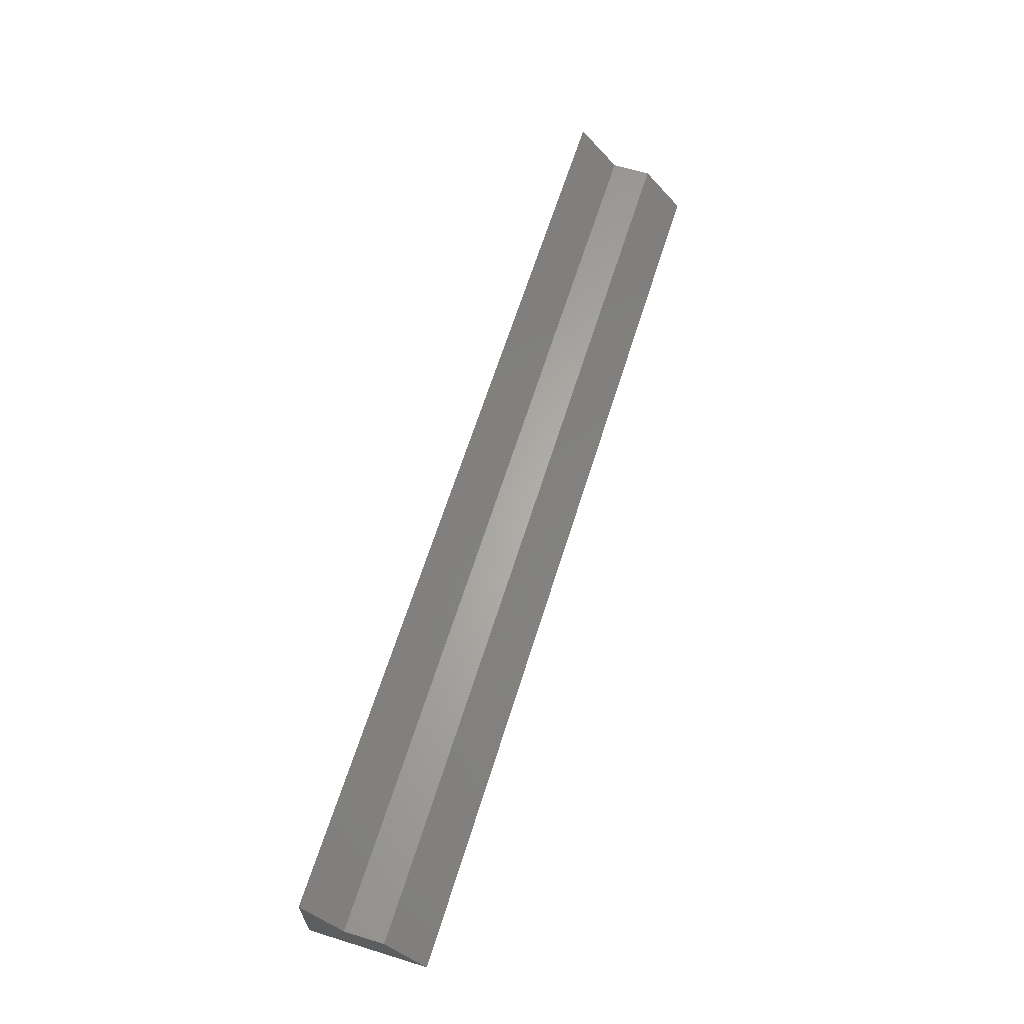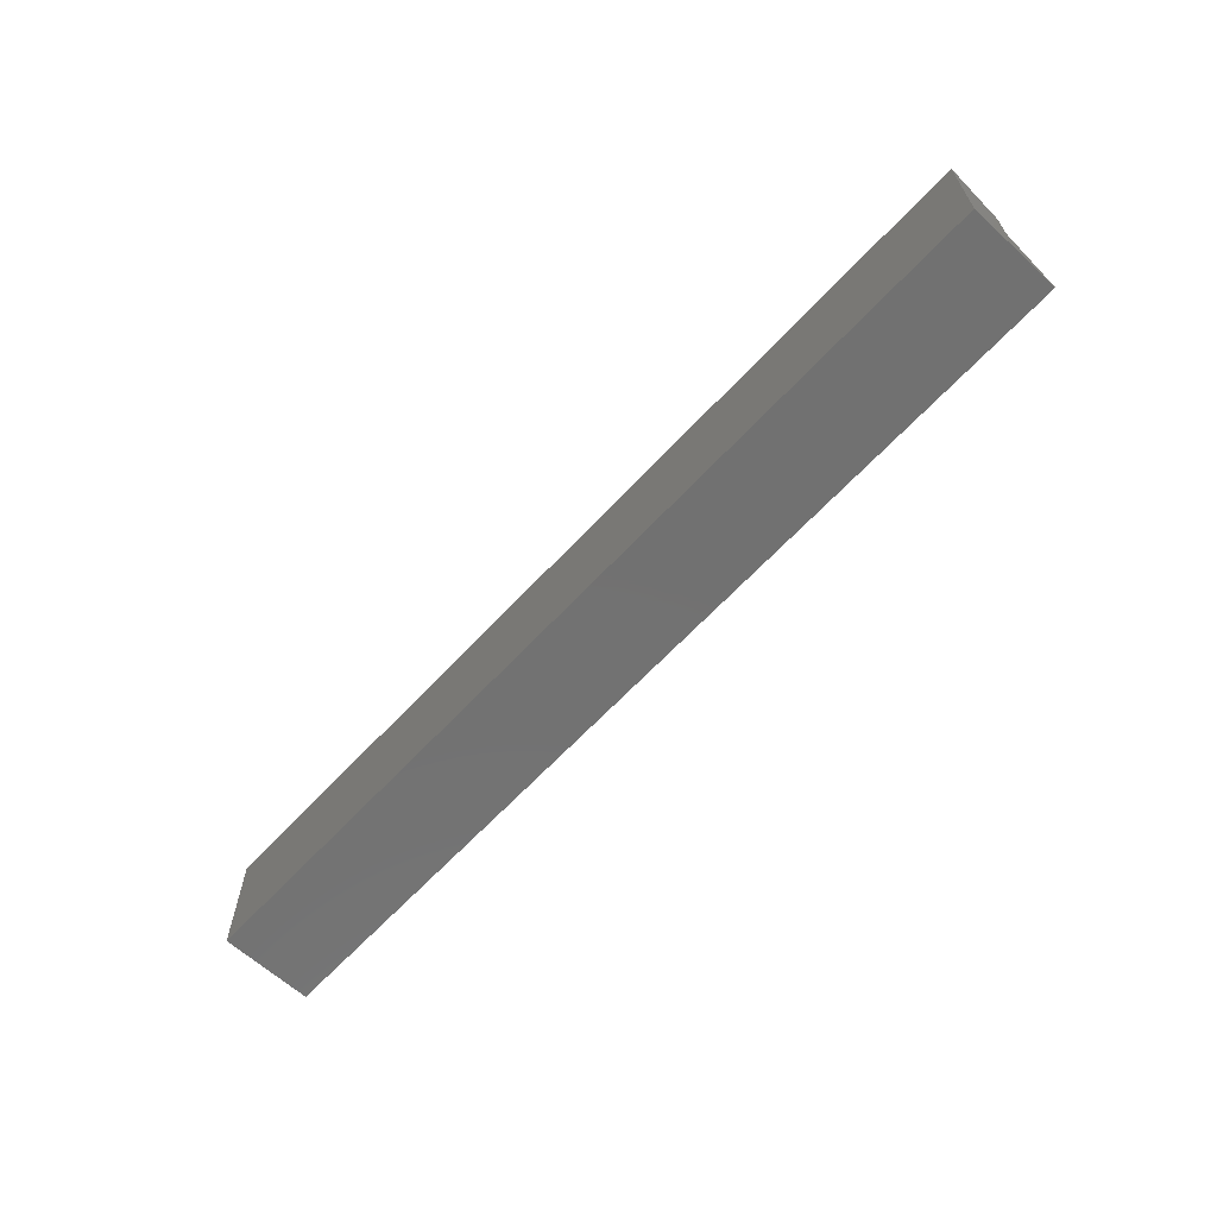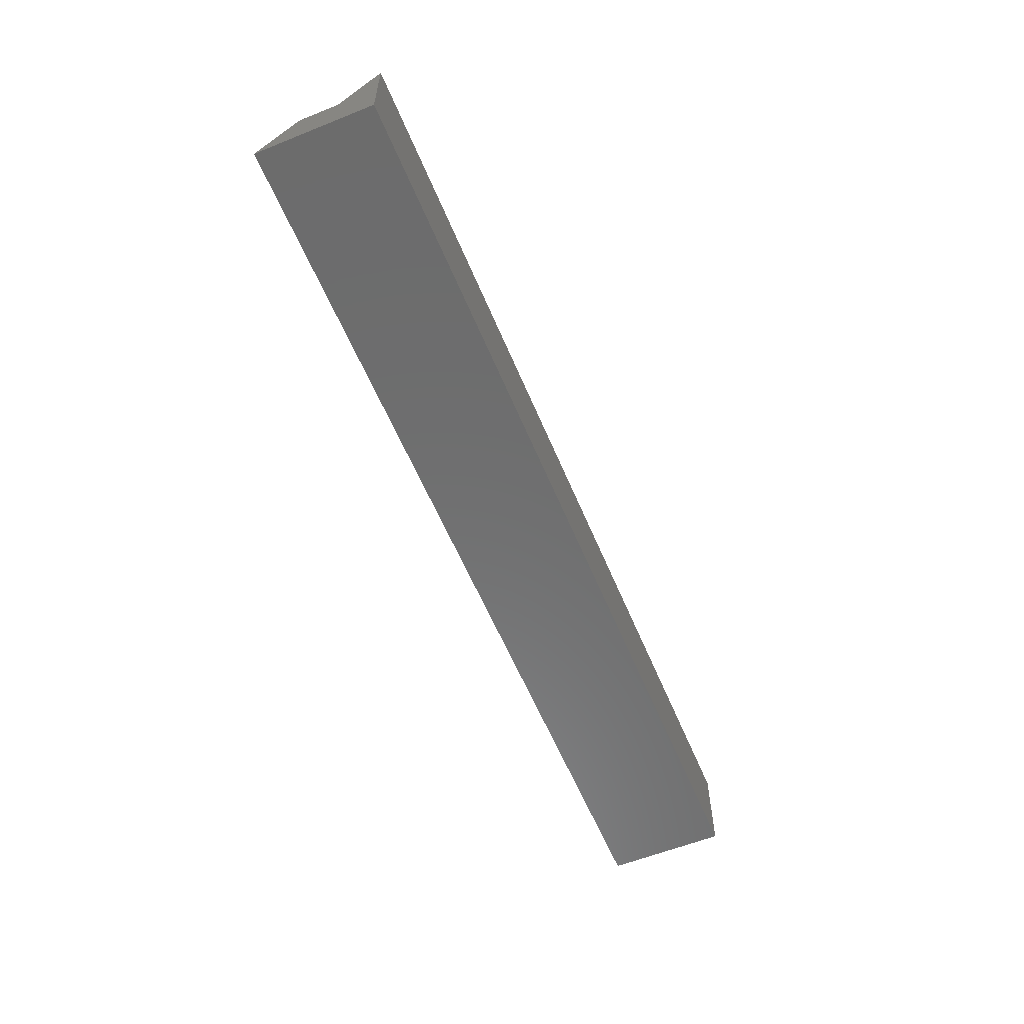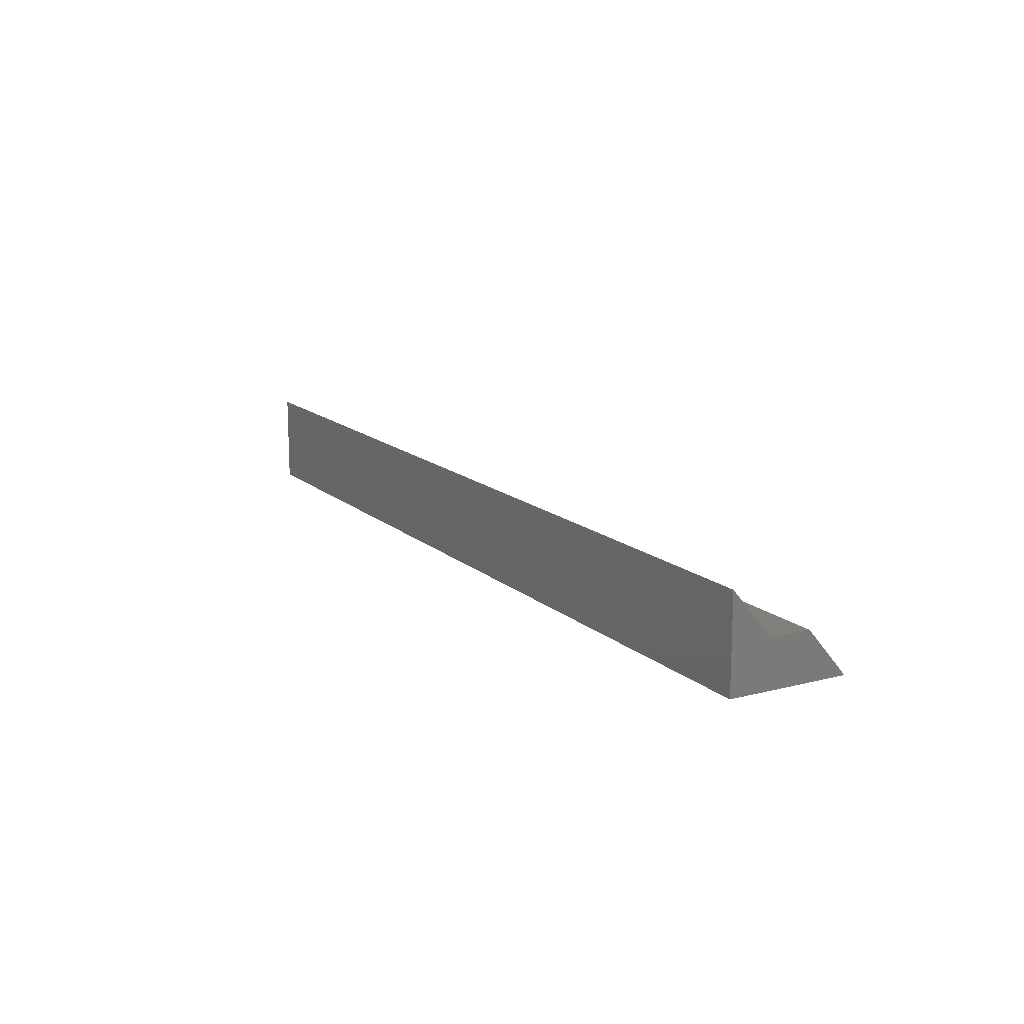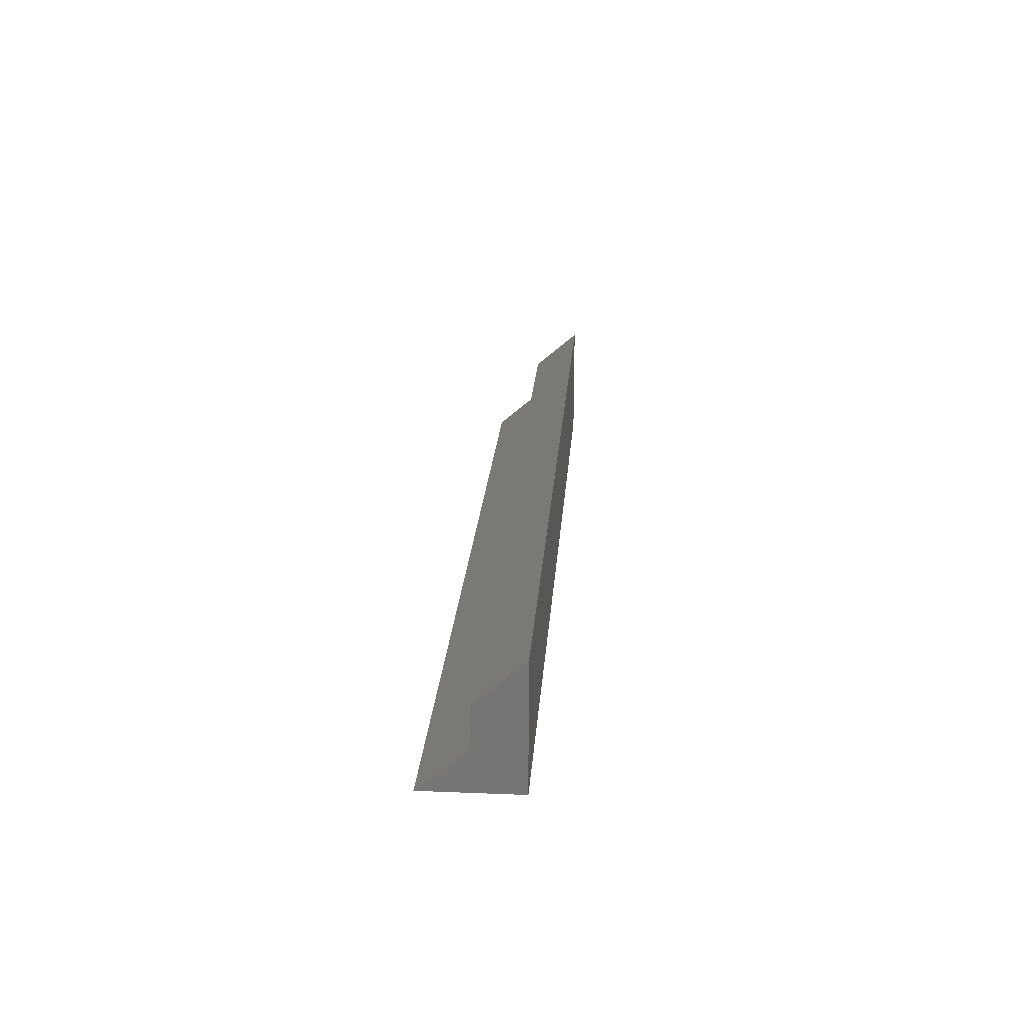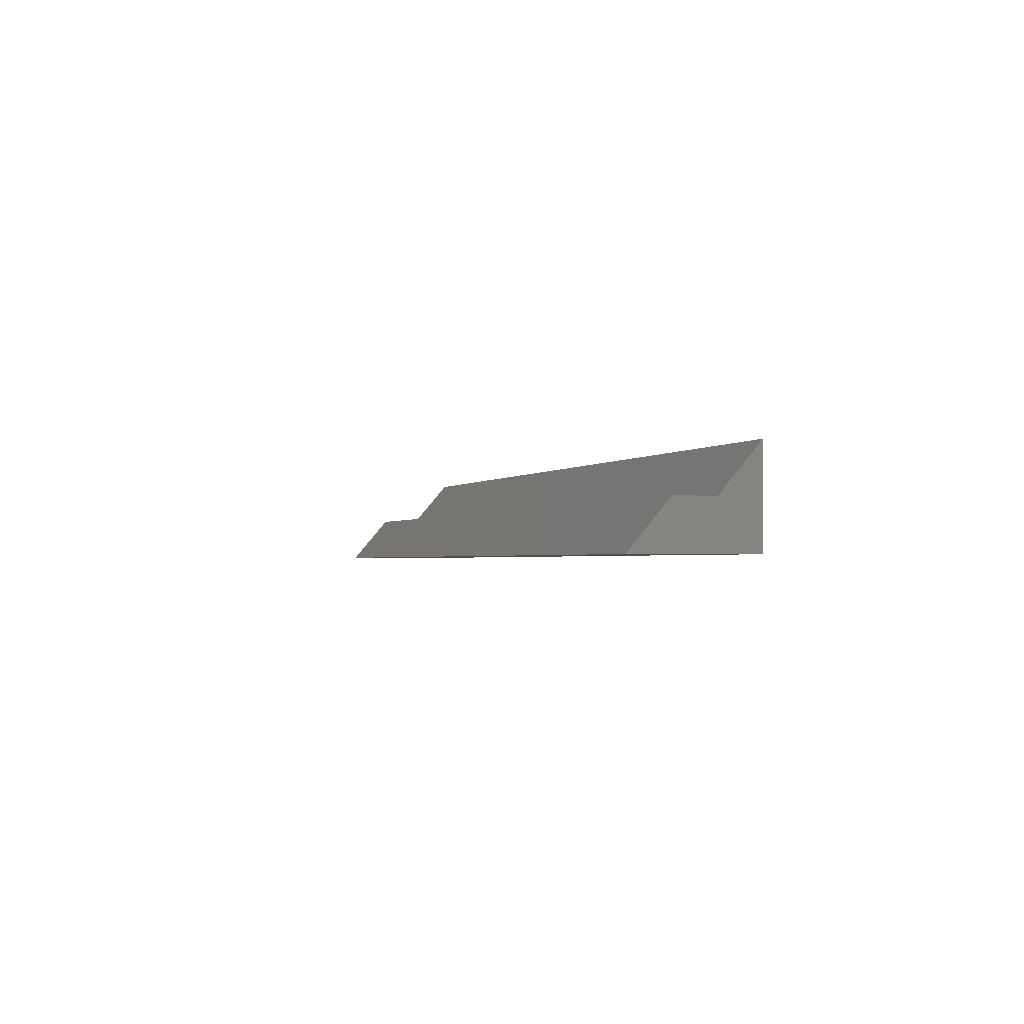
<metadata>
{"format":"stl","ext":"stl","renderer":"f3d","projection":"perspective","resolution":1024,"background":"white","views":[{"elev":63.7,"azim":107.3,"up":"+Z"},{"elev":-63.5,"azim":-132.7,"up":"+Y"},{"elev":-58.7,"azim":-67.5,"up":"+Z"},{"elev":14.3,"azim":60.5,"up":"+Z"},{"elev":21.6,"azim":94.1,"up":"+Y"},{"elev":-1.7,"azim":-108.2,"up":"+Z"}]}
</metadata>
<code>
# stl→obj: 14 verts, 18 faces
v 300 -269.6 30
v 0 -269.6 30
v 0 -269.6 0
v 300 -269.6 0
v 0 -231.1 0
v 300 -231.1 0
v 0 -244 15
v 300 -244 15
v 0 -256.8 15
v 300 -256.8 15
v 300 -269.6 15
v 0 -269.6 15
v 300 -244 0
v 0 -244 0
f 1 2 3
f 1 3 4
f 5 6 3
f 6 3 4
f 6 7 5
f 6 8 7
f 9 7 10
f 7 10 8
f 10 2 9
f 10 1 2
f 1 11 10
f 2 12 9
f 8 13 6
f 7 14 5
f 13 11 8
f 13 4 11
f 7 12 3
f 7 3 14

</code>
